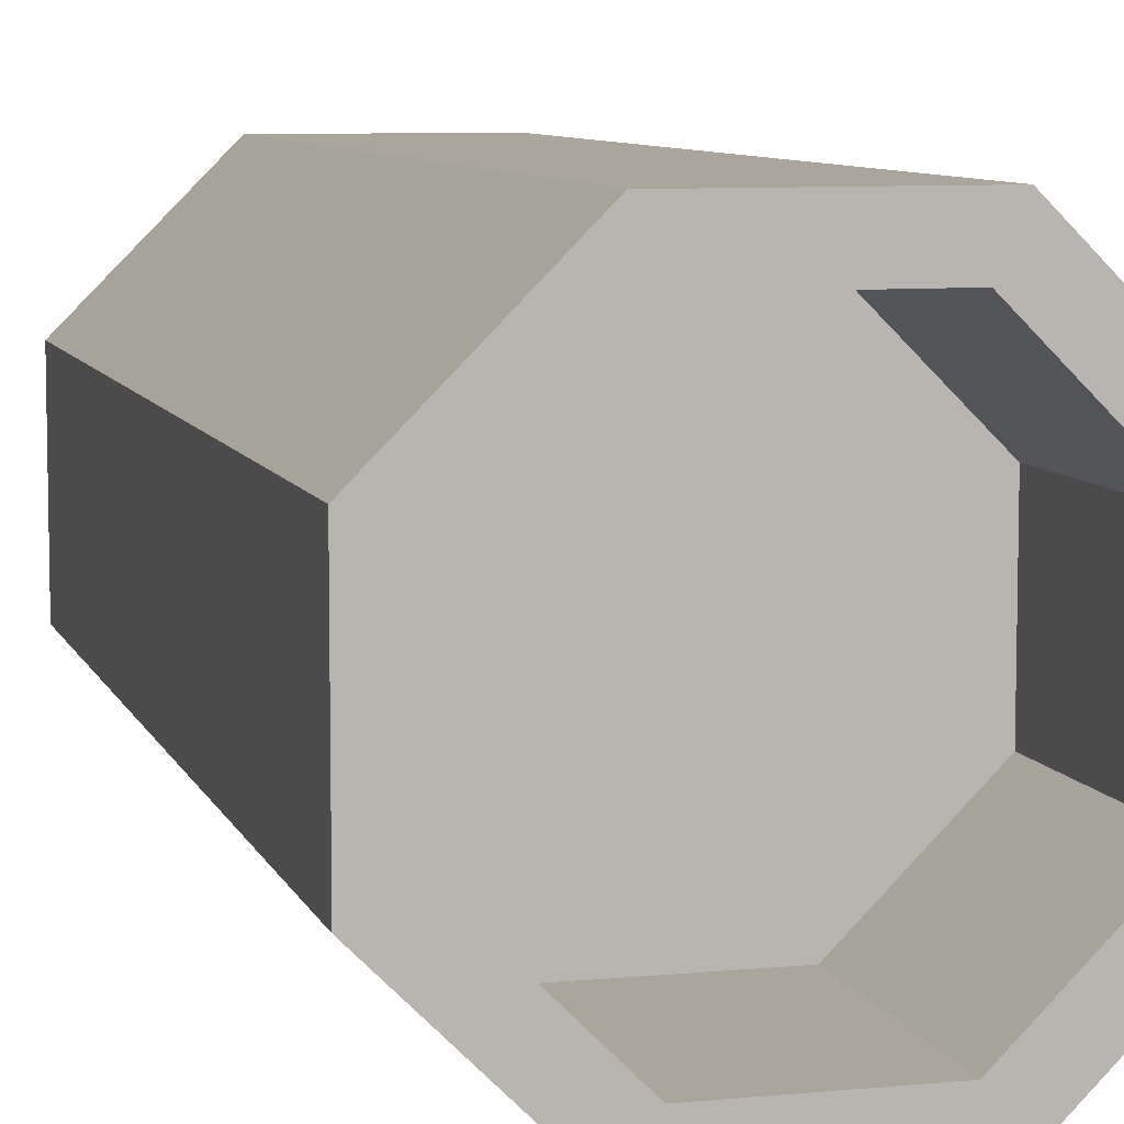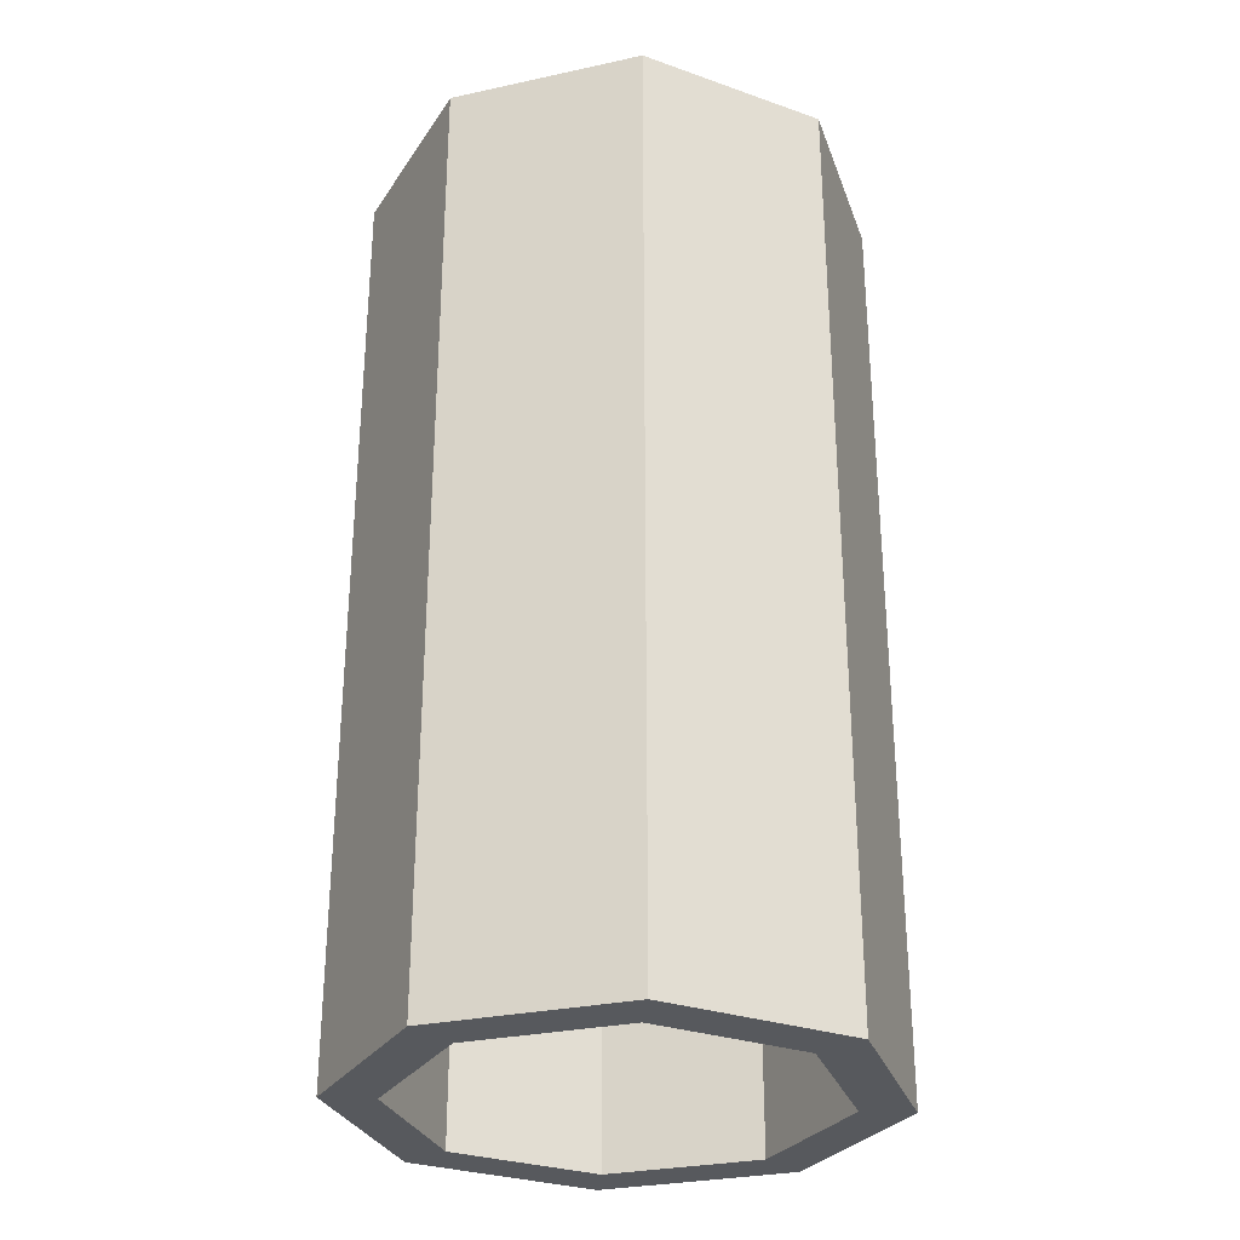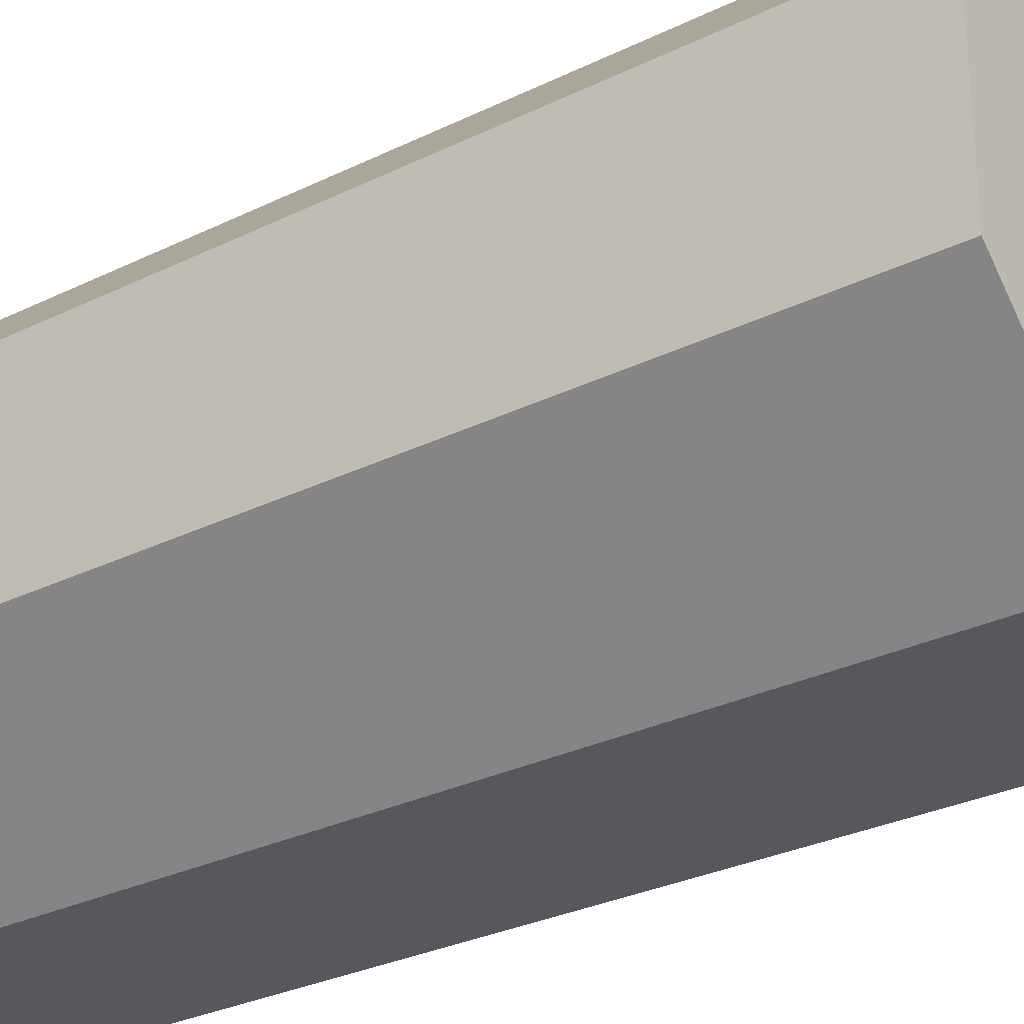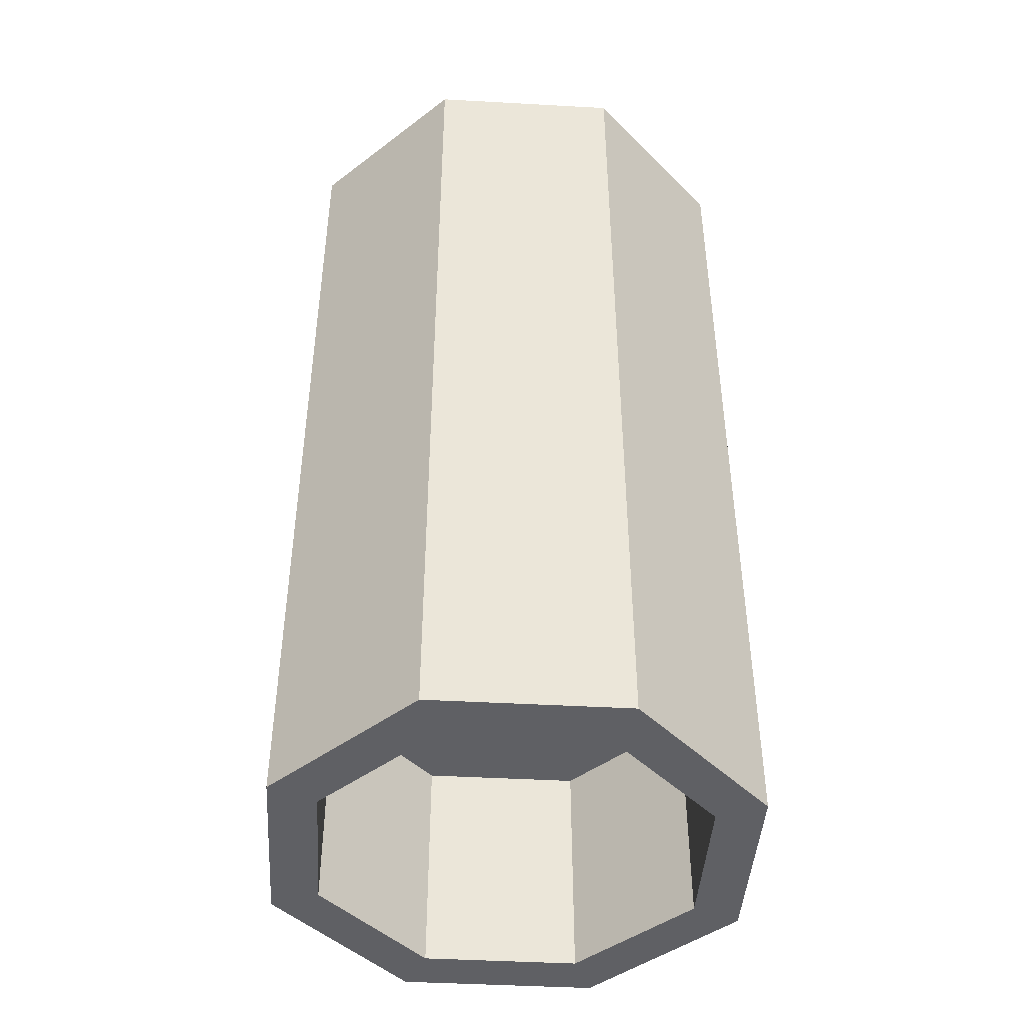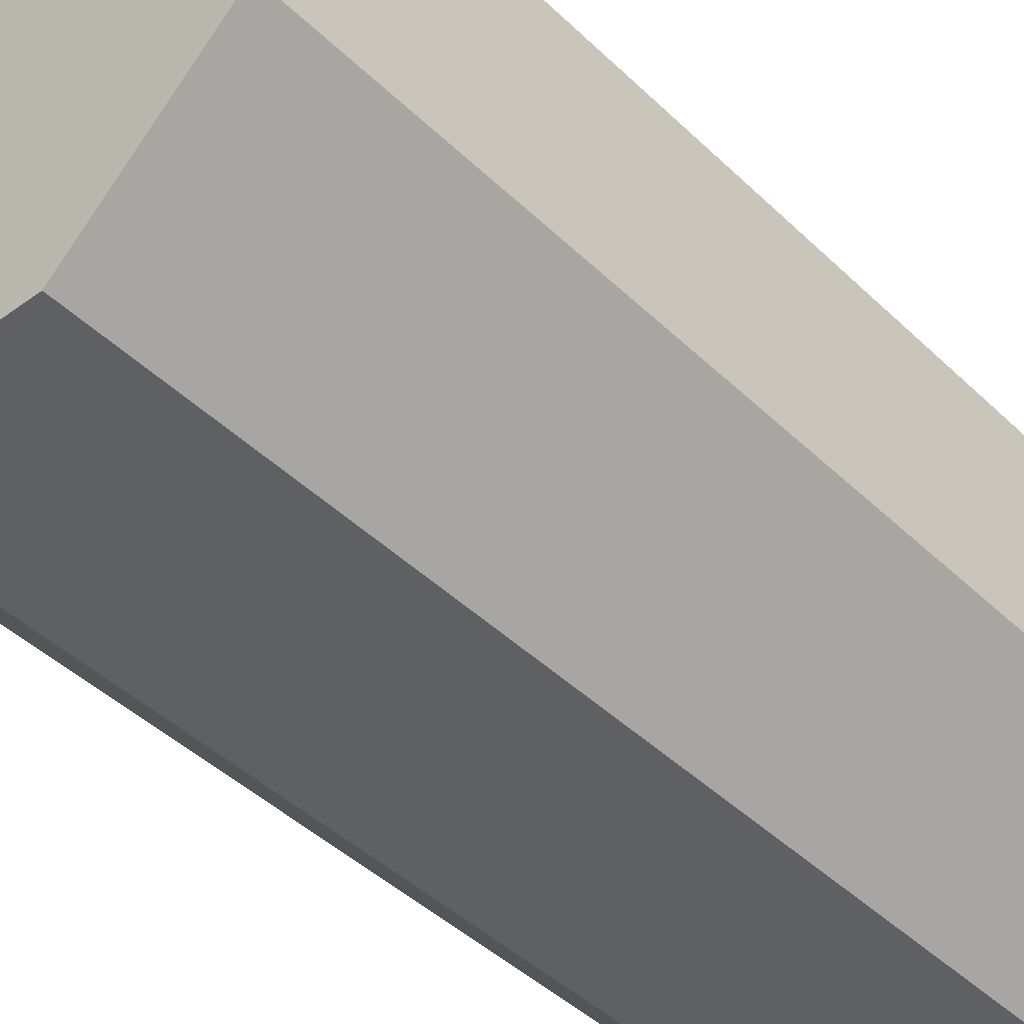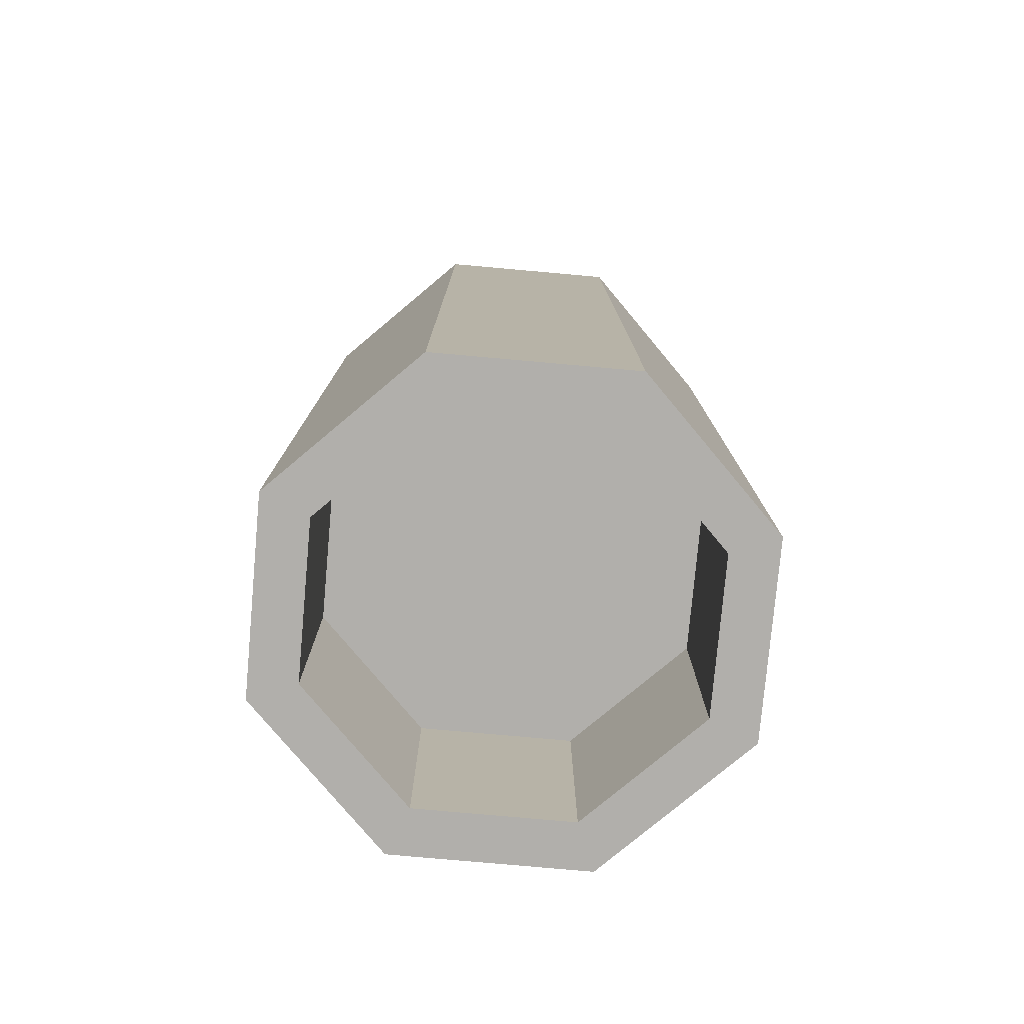
<metadata>
{"format":"obj","ext":"obj","renderer":"f3d","projection":"perspective","resolution":1024,"background":"white","views":[{"elev":7.9,"azim":-15.2,"up":"+Z"},{"elev":-29.5,"azim":-117.3,"up":"+Y"},{"elev":-28.7,"azim":126.6,"up":"+Z"},{"elev":-44.6,"azim":131.3,"up":"+Y"},{"elev":-42.8,"azim":-138.8,"up":"+Z"},{"elev":-78.1,"azim":84.9,"up":"+Y"}]}
</metadata>
<code>
o Cylinder_Cylinder.002
v -0.05178 -0 -0.125
v -0.05178 0.5 -0.125
v 0.05178 0.5 -0.125
v 0.05178 -0 -0.125
v 0.125 -0 0.05178
v 0.05178 -0 0.125
v -0.05178 -0 0.125
v -0.125 -0 0.05178
v -0.125 -0 -0.05178
v -0.1 -0 -0.04142
v -0.1 -0 0.04142
v -0.04142 -0 0.1
v 0.04142 -0 0.1
v 0.1 -0 0.04142
v 0.125 -0 -0.05178
v 0.1 -0 -0.04142
v 0.04142 -0 -0.1
v -0.04142 -0 -0.1
v -0.125 0.5 -0.05178
v -0.125 0.5 0.05178
v -0.05178 0.5 0.125
v 0.05178 0.5 0.125
v 0.125 0.5 0.05178
v 0.125 0.5 -0.05178
v 0.04142 0.125 -0.1
v -0.04142 0.125 -0.1
v -0.1 0.125 -0.04142
v 0.1 0.125 -0.04142
v 0.1 0.125 0.04142
v 0.04142 0.125 0.1
v -0.04142 0.125 0.1
v -0.1 0.125 0.04142
f 1 2 3 4
f 9 19 2 1
f 3 2 19 20 21 22 23 24
f 4 3 24 15
f 15 24 23 5
f 5 23 22 6
f 6 22 21 7
f 7 21 20 8
f 8 20 19 9
f 18 17 25 26
f 10 18 26 27
f 25 28 29 30 31 32 27 26
f 17 16 28 25
f 11 10 27 32
f 12 11 32 31
f 13 12 31 30
f 14 13 30 29
f 16 14 29 28
f 10 9 1 18
f 1 4 17 18
f 4 15 16 17
f 14 16 15 5
f 14 5 6 13
f 13 6 7 12
f 7 8 11 12
f 11 8 9 10

</code>
